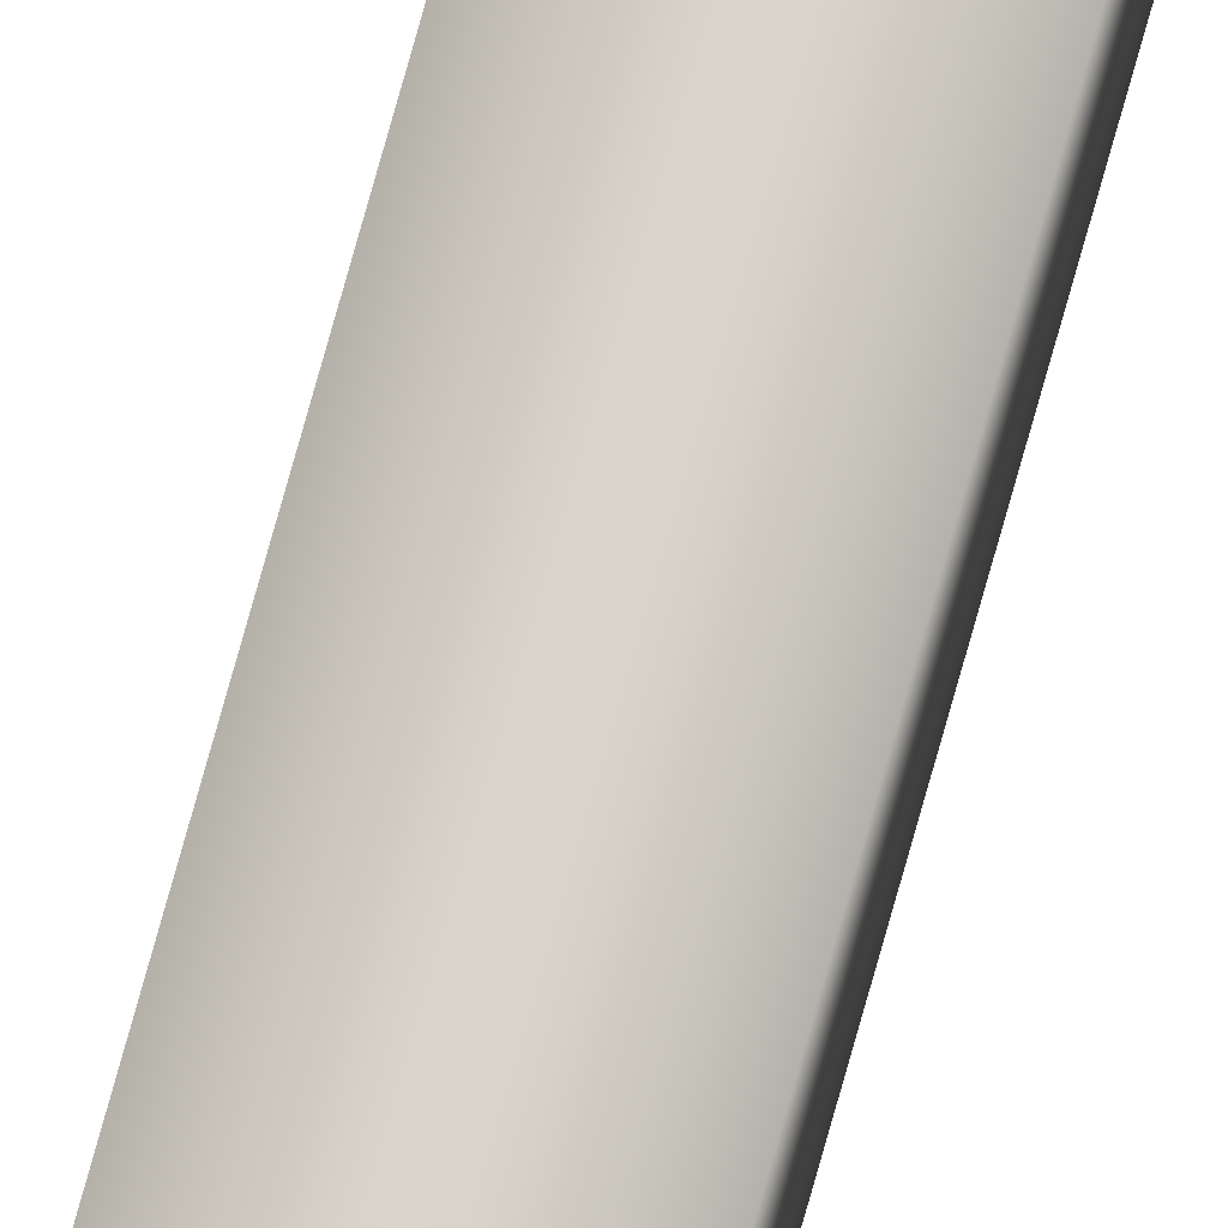
<metadata>
{"format":"obj","ext":"obj","renderer":"f3d","projection":"perspective","resolution":1024,"background":"white","views":[{"elev":74.6,"azim":15.5,"up":"+Z"}]}
</metadata>
<code>
v -35.56 46.75 85.32
v -35.56 55.67 85.32
v -35.56 46.75 85.28
v -35.56 55.67 85.28
v -35.52 55.67 85.32
v -35.52 55.67 85.28
v -35.52 46.75 85.28
v -35.52 46.75 85.32
f 1 2 3
f 3 2 4
f 5 6 2
f 2 6 4
f 3 4 7
f 7 4 6
f 8 5 1
f 1 5 2
f 1 3 8
f 8 3 7
f 7 6 8
f 8 6 5

</code>
